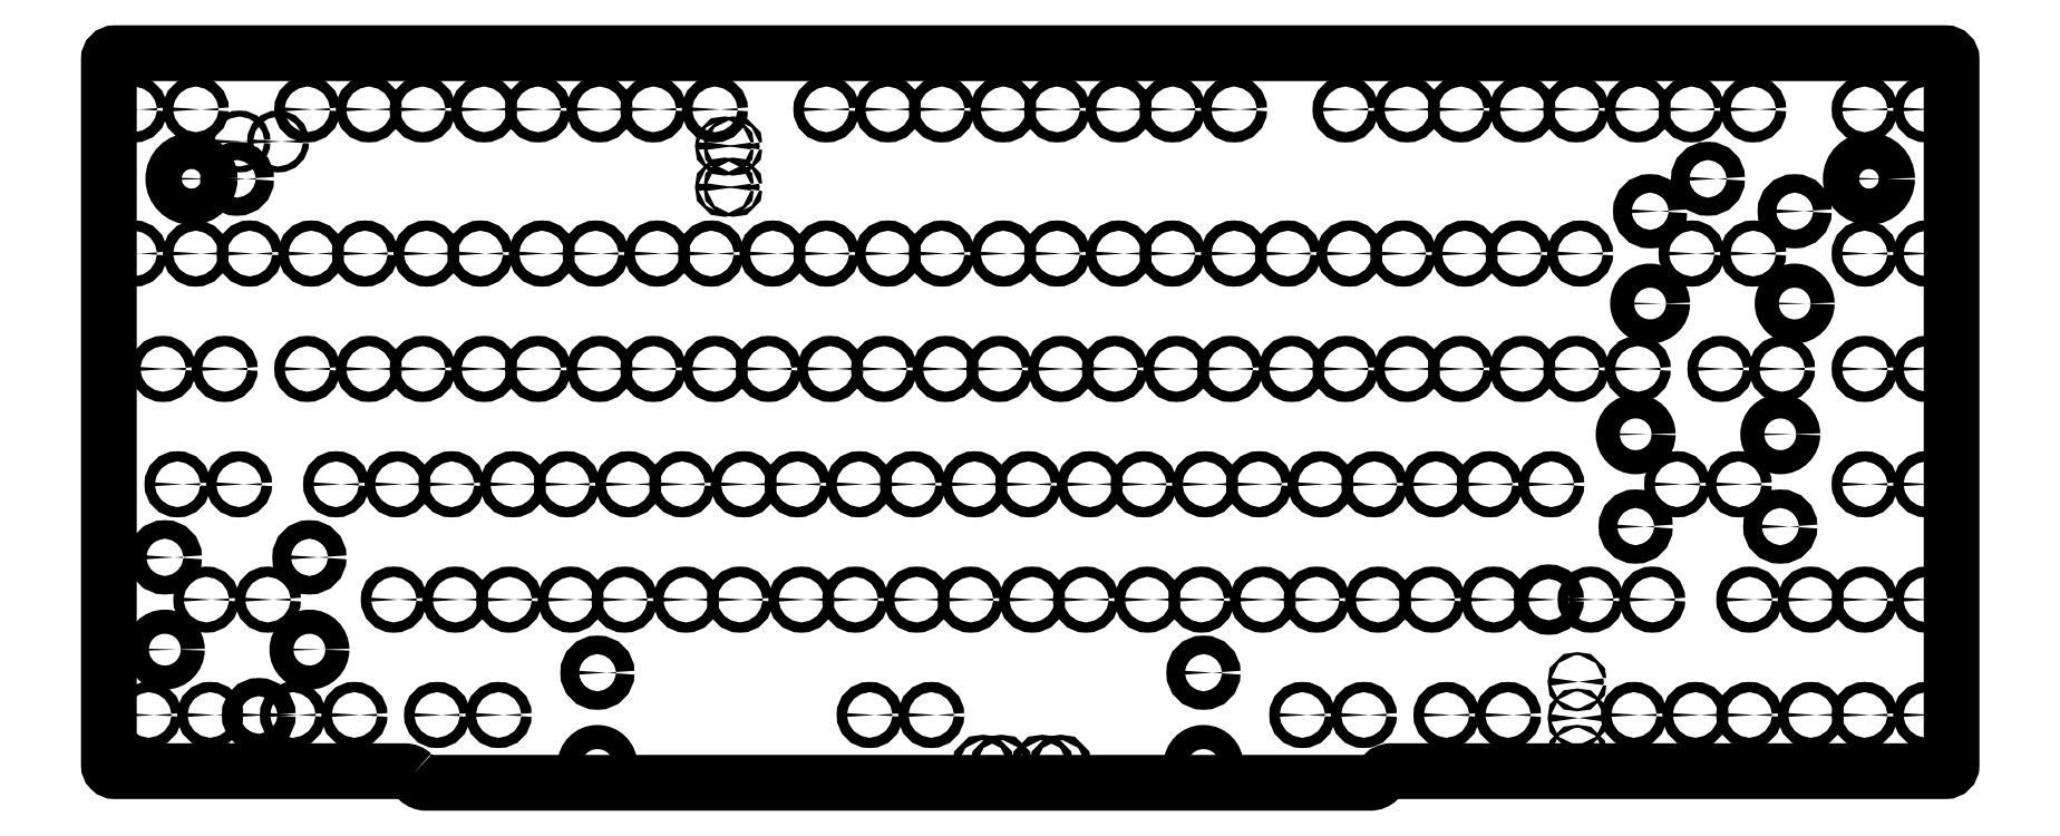
<metadata>
{"format":"dxf","ext":"dxf","renderer":"ezdxf+matplotlib","layout":"modelspace","background":"white","min_lineweight":24,"dpi":150}
</metadata>
<code>
0
SECTION
2
ENTITIES
0
CIRCLE
8
0
10
237.9
20
-97.48
30
7.605e-14
40
1.2
210
8.298e-16
220
2.799e-15
230
1
0
CIRCLE
8
0
10
242.6
20
-123
30
1.679e-13
40
0.2475
210
5.952e-16
220
2.54e-15
230
1
0
CIRCLE
8
0
10
242.6
20
-117
30
1.524e-13
40
0.2475
210
5.952e-16
220
2.54e-15
230
1
0
CIRCLE
8
0
10
242.6
20
-111
30
1.374e-13
40
0.2475
210
5.952e-16
220
2.54e-15
230
1
0
LWPOLYLINE
8
0
90
16
70
1
43
0
10
50.29
20
-126.4
10
51.18
20
-127.2
42
0.191
10
52.55
20
-127.7
10
208.4
20
-127.7
42
0.1913
10
209.7
20
-127.2
10
210.9
20
-126.1
42
-0.127
10
211.9
20
-125.8
10
303.4
20
-125.8
42
0.4142
10
304.4
20
-124.8
10
304.4
20
-8.246
42
0.4142
10
303.4
20
-7.246
10
1.106
20
-7.246
42
0.4142
10
0.1065
20
-8.246
10
0.1065
20
-124.8
42
0.4142
10
1.106
20
-125.8
10
48.92
20
-125.8
42
-0.191
0
CIRCLE
8
0
10
300.2
20
-116.5
30
1.169e-13
40
0.8509
210
5.952e-16
220
2.54e-15
230
1
0
CIRCLE
8
0
10
290.1
20
-116.5
30
1.23e-13
40
0.8509
210
5.952e-16
220
2.54e-15
230
1
0
CIRCLE
8
0
10
281.2
20
-116.5
30
1.285e-13
40
0.8509
210
5.952e-16
220
2.54e-15
230
1
0
CIRCLE
8
0
10
271
20
-116.5
30
1.343e-13
40
0.8509
210
5.952e-16
220
2.54e-15
230
1
0
CIRCLE
8
0
10
262.1
20
-116.5
30
1.396e-13
40
0.8509
210
5.952e-16
220
2.54e-15
230
1
0
CIRCLE
8
0
10
252
20
-116.5
30
1.457e-13
40
0.8509
210
5.952e-16
220
2.54e-15
230
1
0
CIRCLE
8
0
10
231.2
20
-116.5
30
1.582e-13
40
0.8509
210
5.952e-16
220
2.54e-15
230
1
0
CIRCLE
8
0
10
221
20
-116.5
30
1.643e-13
40
0.8509
210
5.952e-16
220
2.54e-15
230
1
0
CIRCLE
8
0
10
207.3
20
-116.5
30
1.724e-13
40
0.8509
210
5.952e-16
220
2.54e-15
230
1
0
CIRCLE
8
0
10
197.2
20
-116.5
30
1.782e-13
40
0.8509
210
5.952e-16
220
2.54e-15
230
1
0
CIRCLE
8
0
10
180.9
20
-124.8
30
2.09e-13
40
1.994
210
5.952e-16
220
2.54e-15
230
1
0
CIRCLE
8
0
10
157.3
20
-124.9
30
2.234e-13
40
0.45
210
5.952e-16
220
2.54e-15
230
1
0
CIRCLE
8
0
10
154.3
20
-124.9
30
2.251e-13
40
0.45
210
5.952e-16
220
2.54e-15
230
1
0
CIRCLE
8
0
10
180.9
20
-109.5
30
1.701e-13
40
1.524
210
5.952e-16
220
2.54e-15
230
1
0
CIRCLE
8
0
10
300.2
20
-97.48
30
6.856e-14
40
0.8509
210
5.952e-16
220
2.54e-15
230
1
0
CIRCLE
8
0
10
290.1
20
-97.48
30
7.466e-14
40
0.8509
210
5.952e-16
220
2.54e-15
230
1
0
CIRCLE
8
0
10
281.2
20
-97.48
30
7.994e-14
40
0.8509
210
5.952e-16
220
2.54e-15
230
1
0
CIRCLE
8
0
10
271
20
-97.48
30
8.604e-14
40
0.8509
210
5.952e-16
220
2.54e-15
230
1
0
CIRCLE
8
0
10
276.1
20
-85.42
30
5.246e-14
40
1.524
210
5.952e-16
220
2.54e-15
230
1
0
CIRCLE
8
0
10
255
20
-97.48
30
9.548e-14
40
0.8509
210
5.952e-16
220
2.54e-15
230
1
0
CIRCLE
8
0
10
244.8
20
-97.48
30
1.016e-13
40
0.8509
210
5.952e-16
220
2.54e-15
230
1
0
CIRCLE
8
0
10
228.8
20
-97.48
30
1.11e-13
40
0.8509
210
5.952e-16
220
2.54e-15
230
1
0
CIRCLE
8
0
10
252.2
20
-85.42
30
6.661e-14
40
1.524
210
5.952e-16
220
2.54e-15
230
1
0
CIRCLE
8
0
10
300.2
20
-78.43
30
1.998e-14
40
0.8509
210
5.952e-16
220
2.54e-15
230
1
0
CIRCLE
8
0
10
290.1
20
-78.43
30
2.637e-14
40
0.8509
210
5.952e-16
220
2.54e-15
230
1
0
CIRCLE
8
0
10
269.3
20
-78.43
30
3.858e-14
40
0.8509
210
5.952e-16
220
2.54e-15
230
1
0
CIRCLE
8
0
10
259.1
20
-78.43
30
4.496e-14
40
0.8509
210
5.952e-16
220
2.54e-15
230
1
0
CIRCLE
8
0
10
238.3
20
-78.43
30
5.718e-14
40
0.8509
210
5.952e-16
220
2.54e-15
230
1
0
CIRCLE
8
0
10
228.1
20
-78.43
30
6.301e-14
40
0.8509
210
5.952e-16
220
2.54e-15
230
1
0
CIRCLE
8
0
10
218.6
20
-97.48
30
1.171e-13
40
0.8509
210
5.952e-16
220
2.54e-15
230
1
0
CIRCLE
8
0
10
209.7
20
-97.48
30
1.224e-13
40
0.8509
210
5.952e-16
220
2.54e-15
230
1
0
CIRCLE
8
0
10
199.6
20
-97.48
30
1.288e-13
40
0.8509
210
5.952e-16
220
2.54e-15
230
1
0
CIRCLE
8
0
10
190.7
20
-97.48
30
1.338e-13
40
0.8509
210
5.952e-16
220
2.54e-15
230
1
0
CIRCLE
8
0
10
180.5
20
-97.48
30
1.399e-13
40
0.8509
210
5.952e-16
220
2.54e-15
230
1
0
CIRCLE
8
0
10
171.6
20
-97.48
30
1.452e-13
40
0.8509
210
5.952e-16
220
2.54e-15
230
1
0
CIRCLE
8
0
10
161.5
20
-97.48
30
1.513e-13
40
0.8509
210
5.952e-16
220
2.54e-15
230
1
0
CIRCLE
8
0
10
152.6
20
-97.48
30
1.565e-13
40
0.8509
210
5.952e-16
220
2.54e-15
230
1
0
CIRCLE
8
0
10
219.2
20
-78.43
30
6.828e-14
40
0.8509
210
5.952e-16
220
2.54e-15
230
1
0
CIRCLE
8
0
10
209.1
20
-78.43
30
7.466e-14
40
0.8509
210
5.952e-16
220
2.54e-15
230
1
0
CIRCLE
8
0
10
200.2
20
-78.43
30
7.966e-14
40
0.8509
210
5.952e-16
220
2.54e-15
230
1
0
CIRCLE
8
0
10
190
20
-78.43
30
8.604e-14
40
0.8509
210
5.952e-16
220
2.54e-15
230
1
0
CIRCLE
8
0
10
181.1
20
-78.43
30
9.104e-14
40
0.8509
210
5.952e-16
220
2.54e-15
230
1
0
CIRCLE
8
0
10
171
20
-78.43
30
9.714e-14
40
0.8509
210
5.952e-16
220
2.54e-15
230
1
0
CIRCLE
8
0
10
162.1
20
-78.43
30
1.024e-13
40
0.8509
210
5.952e-16
220
2.54e-15
230
1
0
CIRCLE
8
0
10
147.5
20
-124.9
30
2.29e-13
40
0.45
210
5.952e-16
220
2.54e-15
230
1
0
CIRCLE
8
0
10
144.5
20
-124.9
30
2.306e-13
40
0.45
210
5.952e-16
220
2.54e-15
230
1
0
CIRCLE
8
0
10
135.9
20
-116.5
30
2.148e-13
40
0.8509
210
5.952e-16
220
2.54e-15
230
1
0
CIRCLE
8
0
10
125.7
20
-116.5
30
2.209e-13
40
0.8509
210
5.952e-16
220
2.54e-15
230
1
0
CIRCLE
8
0
10
80.79
20
-124.8
30
2.687e-13
40
1.994
210
5.952e-16
220
2.54e-15
230
1
0
CIRCLE
8
0
10
80.79
20
-109.5
30
2.298e-13
40
1.524
210
5.952e-16
220
2.54e-15
230
1
0
CIRCLE
8
0
10
64.47
20
-116.5
30
2.573e-13
40
0.8509
210
5.952e-16
220
2.54e-15
230
1
0
CIRCLE
8
0
10
54.31
20
-116.5
30
2.634e-13
40
0.8509
210
5.952e-16
220
2.54e-15
230
1
0
CIRCLE
8
0
10
40.66
20
-116.5
30
2.714e-13
40
0.8509
210
5.952e-16
220
2.54e-15
230
1
0
CIRCLE
8
0
10
30.5
20
-116.5
30
2.776e-13
40
0.8509
210
5.952e-16
220
2.54e-15
230
1
0
CIRCLE
8
0
10
24.86
20
-116.5
30
2.809e-13
40
1.5
210
5.952e-16
220
2.54e-15
230
1
0
CIRCLE
8
0
10
16.84
20
-116.5
30
2.859e-13
40
0.8509
210
5.952e-16
220
2.54e-15
230
1
0
CIRCLE
8
0
10
6.683
20
-116.5
30
2.917e-13
40
0.8509
210
5.952e-16
220
2.54e-15
230
1
0
CIRCLE
8
0
10
33.23
20
-105.7
30
2.484e-13
40
1.994
210
5.952e-16
220
2.54e-15
230
1
0
CIRCLE
8
0
10
9.35
20
-105.7
30
2.628e-13
40
1.994
210
5.952e-16
220
2.54e-15
230
1
0
CIRCLE
8
0
10
142.4
20
-97.48
30
1.626e-13
40
0.8509
210
5.952e-16
220
2.54e-15
230
1
0
CIRCLE
8
0
10
133.5
20
-97.48
30
1.679e-13
40
0.8509
210
5.952e-16
220
2.54e-15
230
1
0
CIRCLE
8
0
10
123.4
20
-97.48
30
1.737e-13
40
0.8509
210
5.952e-16
220
2.54e-15
230
1
0
CIRCLE
8
0
10
114.5
20
-97.48
30
1.793e-13
40
0.8509
210
5.952e-16
220
2.54e-15
230
1
0
CIRCLE
8
0
10
104.3
20
-97.48
30
1.854e-13
40
0.8509
210
5.952e-16
220
2.54e-15
230
1
0
CIRCLE
8
0
10
95.42
20
-97.48
30
1.904e-13
40
0.8509
210
5.952e-16
220
2.54e-15
230
1
0
CIRCLE
8
0
10
85.26
20
-97.48
30
1.968e-13
40
0.8509
210
5.952e-16
220
2.54e-15
230
1
0
CIRCLE
8
0
10
151.9
20
-78.43
30
1.085e-13
40
0.8509
210
5.952e-16
220
2.54e-15
230
1
0
CIRCLE
8
0
10
143
20
-78.43
30
1.138e-13
40
0.8509
210
5.952e-16
220
2.54e-15
230
1
0
CIRCLE
8
0
10
132.9
20
-78.43
30
1.199e-13
40
0.8509
210
5.952e-16
220
2.54e-15
230
1
0
CIRCLE
8
0
10
124
20
-78.43
30
1.252e-13
40
0.8509
210
5.952e-16
220
2.54e-15
230
1
0
CIRCLE
8
0
10
113.8
20
-78.43
30
1.313e-13
40
0.8509
210
5.952e-16
220
2.54e-15
230
1
0
CIRCLE
8
0
10
104.9
20
-78.43
30
1.366e-13
40
0.8509
210
5.952e-16
220
2.54e-15
230
1
0
CIRCLE
8
0
10
94.79
20
-78.43
30
1.427e-13
40
0.8509
210
5.952e-16
220
2.54e-15
230
1
0
CIRCLE
8
0
10
85.9
20
-78.43
30
1.477e-13
40
0.8509
210
5.952e-16
220
2.54e-15
230
1
0
CIRCLE
8
0
10
76.37
20
-97.48
30
2.018e-13
40
0.8509
210
5.952e-16
220
2.54e-15
230
1
0
CIRCLE
8
0
10
66.21
20
-97.48
30
2.079e-13
40
0.8509
210
5.952e-16
220
2.54e-15
230
1
0
CIRCLE
8
0
10
57.32
20
-97.48
30
2.134e-13
40
0.8509
210
5.952e-16
220
2.54e-15
230
1
0
CIRCLE
8
0
10
47.16
20
-97.48
30
2.193e-13
40
0.8509
210
5.952e-16
220
2.54e-15
230
1
0
CIRCLE
8
0
10
26.37
20
-97.48
30
2.315e-13
40
0.8509
210
5.952e-16
220
2.54e-15
230
1
0
CIRCLE
8
0
10
16.21
20
-97.48
30
2.379e-13
40
0.8509
210
5.952e-16
220
2.54e-15
230
1
0
CIRCLE
8
0
10
33.23
20
-90.5
30
2.098e-13
40
1.524
210
5.952e-16
220
2.54e-15
230
1
0
CIRCLE
8
0
10
9.35
20
-90.5
30
2.24e-13
40
1.524
210
5.952e-16
220
2.54e-15
230
1
0
CIRCLE
8
0
10
75.74
20
-78.43
30
1.54e-13
40
0.8509
210
5.952e-16
220
2.54e-15
230
1
0
CIRCLE
8
0
10
66.85
20
-78.43
30
1.59e-13
40
0.8509
210
5.952e-16
220
2.54e-15
230
1
0
CIRCLE
8
0
10
56.69
20
-78.43
30
1.651e-13
40
0.8509
210
5.952e-16
220
2.54e-15
230
1
0
CIRCLE
8
0
10
47.8
20
-78.43
30
1.707e-13
40
0.8509
210
5.952e-16
220
2.54e-15
230
1
0
CIRCLE
8
0
10
37.64
20
-78.43
30
1.765e-13
40
0.8509
210
5.952e-16
220
2.54e-15
230
1
0
CIRCLE
8
0
10
21.61
20
-78.43
30
1.86e-13
40
0.8509
210
5.952e-16
220
2.54e-15
230
1
0
CIRCLE
8
0
10
11.45
20
-78.43
30
1.921e-13
40
0.8509
210
5.952e-16
220
2.54e-15
230
1
0
CIRCLE
8
0
10
276.1
20
-70.18
30
1.36e-14
40
1.994
210
5.952e-16
220
2.54e-15
230
1
0
CIRCLE
8
0
10
300.2
20
-59.38
30
-2.803e-14
40
0.8509
210
5.952e-16
220
2.54e-15
230
1
0
CIRCLE
8
0
10
290.1
20
-59.38
30
-2.22e-14
40
0.8509
210
5.952e-16
220
2.54e-15
230
1
0
CIRCLE
8
0
10
276.4
20
-59.38
30
-1.416e-14
40
0.8509
210
5.952e-16
220
2.54e-15
230
1
0
CIRCLE
8
0
10
266.2
20
-59.38
30
-7.772e-15
40
0.8509
210
5.952e-16
220
2.54e-15
230
1
0
CIRCLE
8
0
10
252.2
20
-70.18
30
2.803e-14
40
1.994
210
5.952e-16
220
2.54e-15
230
1
0
CIRCLE
8
0
10
252.6
20
-59.38
30
2.776e-16
40
0.8509
210
5.952e-16
220
2.54e-15
230
1
0
CIRCLE
8
0
10
242.4
20
-59.38
30
6.384e-15
40
0.8509
210
5.952e-16
220
2.54e-15
230
1
0
CIRCLE
8
0
10
233.5
20
-59.38
30
1.138e-14
40
0.8509
210
5.952e-16
220
2.54e-15
230
1
0
CIRCLE
8
0
10
278.5
20
-48.59
30
-4.274e-14
40
1.994
210
5.952e-16
220
2.54e-15
230
1
0
CIRCLE
8
0
10
254.6
20
-48.59
30
-2.831e-14
40
1.994
210
5.952e-16
220
2.54e-15
230
1
0
CIRCLE
8
0
10
223.4
20
-59.38
30
1.776e-14
40
0.8509
210
5.952e-16
220
2.54e-15
230
1
0
CIRCLE
8
0
10
214.5
20
-59.38
30
2.276e-14
40
0.8509
210
5.952e-16
220
2.54e-15
230
1
0
CIRCLE
8
0
10
204.3
20
-59.38
30
2.887e-14
40
0.8509
210
5.952e-16
220
2.54e-15
230
1
0
CIRCLE
8
0
10
195.4
20
-59.38
30
3.442e-14
40
0.8509
210
5.952e-16
220
2.54e-15
230
1
0
CIRCLE
8
0
10
185.3
20
-59.38
30
4.025e-14
40
0.8509
210
5.952e-16
220
2.54e-15
230
1
0
CIRCLE
8
0
10
176.4
20
-59.38
30
4.552e-14
40
0.8509
210
5.952e-16
220
2.54e-15
230
1
0
CIRCLE
8
0
10
166.2
20
-59.38
30
5.163e-14
40
0.8509
210
5.952e-16
220
2.54e-15
230
1
0
CIRCLE
8
0
10
157.3
20
-59.38
30
5.69e-14
40
0.8509
210
5.952e-16
220
2.54e-15
230
1
0
CIRCLE
8
0
10
300.2
20
-40.33
30
-7.633e-14
40
0.8509
210
5.952e-16
220
2.54e-15
230
1
0
CIRCLE
8
0
10
290.1
20
-40.33
30
-7.05e-14
40
0.8509
210
5.952e-16
220
2.54e-15
230
1
0
CIRCLE
8
0
10
271.6
20
-40.33
30
-5.967e-14
40
0.8509
210
5.952e-16
220
2.54e-15
230
1
0
CIRCLE
8
0
10
278.5
20
-33.35
30
-8.132e-14
40
1.524
210
5.952e-16
220
2.54e-15
230
1
0
CIRCLE
8
0
10
261.5
20
-40.33
30
-5.329e-14
40
0.8509
210
5.952e-16
220
2.54e-15
230
1
0
CIRCLE
8
0
10
243.1
20
-40.33
30
-4.247e-14
40
0.8509
210
5.952e-16
220
2.54e-15
230
1
0
CIRCLE
8
0
10
232.9
20
-40.33
30
-3.636e-14
40
0.8509
210
5.952e-16
220
2.54e-15
230
1
0
CIRCLE
8
0
10
254.6
20
-33.35
30
-6.717e-14
40
1.524
210
5.952e-16
220
2.54e-15
230
1
0
CIRCLE
8
0
10
290.8
20
-27.99
30
-1.024e-13
40
3
210
5.952e-16
220
2.54e-15
230
1
0
CIRCLE
8
0
10
264.2
20
-27.99
30
-8.632e-14
40
1.5
210
5.952e-16
220
2.54e-15
230
1
0
CIRCLE
8
0
10
300.2
20
-16.52
30
-1.368e-13
40
0.8509
210
5.952e-16
220
2.54e-15
230
1
0
CIRCLE
8
0
10
290.1
20
-16.52
30
-1.31e-13
40
0.8509
210
5.952e-16
220
2.54e-15
230
1
0
CIRCLE
8
0
10
271.6
20
-16.52
30
-1.199e-13
40
0.8509
210
5.952e-16
220
2.54e-15
230
1
0
CIRCLE
8
0
10
261.5
20
-16.52
30
-1.141e-13
40
0.8509
210
5.952e-16
220
2.54e-15
230
1
0
CIRCLE
8
0
10
252.6
20
-16.52
30
-1.085e-13
40
0.8509
210
5.952e-16
220
2.54e-15
230
1
0
CIRCLE
8
0
10
242.4
20
-16.52
30
-1.024e-13
40
0.8509
210
5.952e-16
220
2.54e-15
230
1
0
CIRCLE
8
0
10
233.5
20
-16.52
30
-9.742e-14
40
0.8509
210
5.952e-16
220
2.54e-15
230
1
0
CIRCLE
8
0
10
224
20
-40.33
30
-3.136e-14
40
0.8509
210
5.952e-16
220
2.54e-15
230
1
0
CIRCLE
8
0
10
213.9
20
-40.33
30
-2.498e-14
40
0.8509
210
5.952e-16
220
2.54e-15
230
1
0
CIRCLE
8
0
10
205
20
-40.33
30
-1.971e-14
40
0.8509
210
5.952e-16
220
2.54e-15
230
1
0
CIRCLE
8
0
10
194.8
20
-40.33
30
-1.388e-14
40
0.8509
210
5.952e-16
220
2.54e-15
230
1
0
CIRCLE
8
0
10
185.9
20
-40.33
30
-8.327e-15
40
0.8509
210
5.952e-16
220
2.54e-15
230
1
0
CIRCLE
8
0
10
175.8
20
-40.33
30
-2.498e-15
40
0.8509
210
5.952e-16
220
2.54e-15
230
1
0
CIRCLE
8
0
10
166.9
20
-40.33
30
2.776e-15
40
0.8509
210
5.952e-16
220
2.54e-15
230
1
0
CIRCLE
8
0
10
156.7
20
-40.33
30
9.159e-15
40
0.8509
210
5.952e-16
220
2.54e-15
230
1
0
CIRCLE
8
0
10
223.4
20
-16.52
30
-9.132e-14
40
0.8509
210
5.952e-16
220
2.54e-15
230
1
0
CIRCLE
8
0
10
214.5
20
-16.52
30
-8.604e-14
40
0.8509
210
5.952e-16
220
2.54e-15
230
1
0
CIRCLE
8
0
10
204.3
20
-16.52
30
-7.994e-14
40
0.8509
210
5.952e-16
220
2.54e-15
230
1
0
CIRCLE
8
0
10
185.9
20
-16.52
30
-6.883e-14
40
0.8509
210
5.952e-16
220
2.54e-15
230
1
0
CIRCLE
8
0
10
175.8
20
-16.52
30
-6.301e-14
40
0.8509
210
5.952e-16
220
2.54e-15
230
1
0
CIRCLE
8
0
10
166.9
20
-16.52
30
-5.773e-14
40
0.8509
210
5.952e-16
220
2.54e-15
230
1
0
CIRCLE
8
0
10
156.7
20
-16.52
30
-5.135e-14
40
0.8509
210
5.952e-16
220
2.54e-15
230
1
0
CIRCLE
8
0
10
147.2
20
-59.38
30
6.301e-14
40
0.8509
210
5.952e-16
220
2.54e-15
230
1
0
CIRCLE
8
0
10
138.3
20
-59.38
30
6.828e-14
40
0.8509
210
5.952e-16
220
2.54e-15
230
1
0
CIRCLE
8
0
10
128.1
20
-59.38
30
7.438e-14
40
0.8509
210
5.952e-16
220
2.54e-15
230
1
0
CIRCLE
8
0
10
119.2
20
-59.38
30
7.938e-14
40
0.8509
210
5.952e-16
220
2.54e-15
230
1
0
CIRCLE
8
0
10
109.1
20
-59.38
30
8.576e-14
40
0.8509
210
5.952e-16
220
2.54e-15
230
1
0
CIRCLE
8
0
10
100.2
20
-59.38
30
9.104e-14
40
0.8509
210
5.952e-16
220
2.54e-15
230
1
0
CIRCLE
8
0
10
90.03
20
-59.38
30
9.687e-14
40
0.8509
210
5.952e-16
220
2.54e-15
230
1
0
CIRCLE
8
0
10
81.14
20
-59.38
30
1.024e-13
40
0.8509
210
5.952e-16
220
2.54e-15
230
1
0
CIRCLE
8
0
10
70.98
20
-59.38
30
1.082e-13
40
0.8509
210
5.952e-16
220
2.54e-15
230
1
0
CIRCLE
8
0
10
62.09
20
-59.38
30
1.135e-13
40
0.8509
210
5.952e-16
220
2.54e-15
230
1
0
CIRCLE
8
0
10
51.93
20
-59.38
30
1.196e-13
40
0.8509
210
5.952e-16
220
2.54e-15
230
1
0
CIRCLE
8
0
10
43.04
20
-59.38
30
1.249e-13
40
0.8509
210
5.952e-16
220
2.54e-15
230
1
0
CIRCLE
8
0
10
32.88
20
-59.38
30
1.31e-13
40
0.8509
210
5.952e-16
220
2.54e-15
230
1
0
CIRCLE
8
0
10
19.22
20
-59.38
30
1.391e-13
40
0.8509
210
5.952e-16
220
2.54e-15
230
1
0
CIRCLE
8
0
10
9.064
20
-59.38
30
1.452e-13
40
0.8509
210
5.952e-16
220
2.54e-15
230
1
0
CIRCLE
8
0
10
147.8
20
-40.33
30
1.416e-14
40
0.8509
210
5.952e-16
220
2.54e-15
230
1
0
CIRCLE
8
0
10
137.7
20
-40.33
30
2.026e-14
40
0.8509
210
5.952e-16
220
2.54e-15
230
1
0
CIRCLE
8
0
10
128.8
20
-40.33
30
2.554e-14
40
0.8509
210
5.952e-16
220
2.54e-15
230
1
0
CIRCLE
8
0
10
118.6
20
-40.33
30
3.164e-14
40
0.8509
210
5.952e-16
220
2.54e-15
230
1
0
CIRCLE
8
0
10
109.7
20
-40.33
30
3.691e-14
40
0.8509
210
5.952e-16
220
2.54e-15
230
1
0
CIRCLE
8
0
10
99.55
20
-40.33
30
4.302e-14
40
0.8509
210
5.952e-16
220
2.54e-15
230
1
0
CIRCLE
8
0
10
90.66
20
-40.33
30
4.829e-14
40
0.8509
210
5.952e-16
220
2.54e-15
230
1
0
CIRCLE
8
0
10
80.5
20
-40.33
30
5.412e-14
40
0.8509
210
5.952e-16
220
2.54e-15
230
1
0
CIRCLE
8
0
10
147.8
20
-16.52
30
-4.635e-14
40
0.8509
210
5.952e-16
220
2.54e-15
230
1
0
CIRCLE
8
0
10
137.7
20
-16.52
30
-4.025e-14
40
0.8509
210
5.952e-16
220
2.54e-15
230
1
0
CIRCLE
8
0
10
128.8
20
-16.52
30
-3.497e-14
40
0.8509
210
5.952e-16
220
2.54e-15
230
1
0
CIRCLE
8
0
10
118.6
20
-16.52
30
-2.887e-14
40
0.8509
210
5.952e-16
220
2.54e-15
230
1
0
CIRCLE
8
0
10
103.2
20
-29.37
30
1.305e-14
40
0.25
210
5.952e-16
220
2.54e-15
230
1
0
CIRCLE
8
0
10
101.8
20
-29.37
30
1.388e-14
40
0.25
210
5.952e-16
220
2.54e-15
230
1
0
CIRCLE
8
0
10
103.2
20
-22.57
30
-4.441e-15
40
0.25
210
5.952e-16
220
2.54e-15
230
1
0
CIRCLE
8
0
10
101.8
20
-22.57
30
-3.608e-15
40
0.25
210
5.952e-16
220
2.54e-15
230
1
0
CIRCLE
8
0
10
100.2
20
-16.52
30
-1.776e-14
40
0.8509
210
5.952e-16
220
2.54e-15
230
1
0
CIRCLE
8
0
10
90.03
20
-16.52
30
-1.193e-14
40
0.8509
210
5.952e-16
220
2.54e-15
230
1
0
CIRCLE
8
0
10
81.14
20
-16.52
30
-6.661e-15
40
0.8509
210
5.952e-16
220
2.54e-15
230
1
0
CIRCLE
8
0
10
71.61
20
-40.33
30
5.967e-14
40
0.8509
210
5.952e-16
220
2.54e-15
230
1
0
CIRCLE
8
0
10
61.45
20
-40.33
30
6.578e-14
40
0.8509
210
5.952e-16
220
2.54e-15
230
1
0
CIRCLE
8
0
10
52.56
20
-40.33
30
7.078e-14
40
0.8509
210
5.952e-16
220
2.54e-15
230
1
0
CIRCLE
8
0
10
42.4
20
-40.33
30
7.688e-14
40
0.8509
210
5.952e-16
220
2.54e-15
230
1
0
CIRCLE
8
0
10
33.51
20
-40.33
30
8.216e-14
40
0.8509
210
5.952e-16
220
2.54e-15
230
1
0
CIRCLE
8
0
10
23.35
20
-40.33
30
8.826e-14
40
0.8509
210
5.952e-16
220
2.54e-15
230
1
0
CIRCLE
8
0
10
14.46
20
-40.33
30
9.381e-14
40
0.8509
210
5.952e-16
220
2.54e-15
230
1
0
CIRCLE
8
0
10
4.301
20
-40.33
30
9.964e-14
40
0.8509
210
5.952e-16
220
2.54e-15
230
1
0
CIRCLE
8
0
10
70.98
20
-16.52
30
-5.551e-16
40
0.8509
210
5.952e-16
220
2.54e-15
230
1
0
CIRCLE
8
0
10
62.09
20
-16.52
30
4.718e-15
40
0.8509
210
5.952e-16
220
2.54e-15
230
1
0
CIRCLE
8
0
10
51.93
20
-16.52
30
1.082e-14
40
0.8509
210
5.952e-16
220
2.54e-15
230
1
0
CIRCLE
8
0
10
43.04
20
-16.52
30
1.61e-14
40
0.8509
210
5.952e-16
220
2.54e-15
230
1
0
CIRCLE
8
0
10
21.28
20
-27.99
30
5.801e-14
40
1.5
210
5.952e-16
220
2.54e-15
230
1
0
CIRCLE
8
0
10
13.76
20
-27.99
30
6.273e-14
40
3
210
5.952e-16
220
2.54e-15
230
1
0
CIRCLE
8
0
10
28.05
20
-21.83
30
3.83e-14
40
0.5
210
5.952e-16
220
2.54e-15
230
1
0
CIRCLE
8
0
10
32.88
20
-16.52
30
2.22e-14
40
0.8509
210
5.952e-16
220
2.54e-15
230
1
0
CIRCLE
8
0
10
21.67
20
-21.83
30
4.219e-14
40
0.5
210
5.952e-16
220
2.54e-15
230
1
0
CIRCLE
8
0
10
14.46
20
-16.52
30
3.331e-14
40
0.8509
210
5.952e-16
220
2.54e-15
230
1
0
CIRCLE
8
0
10
4.301
20
-16.52
30
3.914e-14
40
0.8509
210
5.952e-16
220
2.54e-15
230
1
0
ENDSEC
0
EOF

</code>
